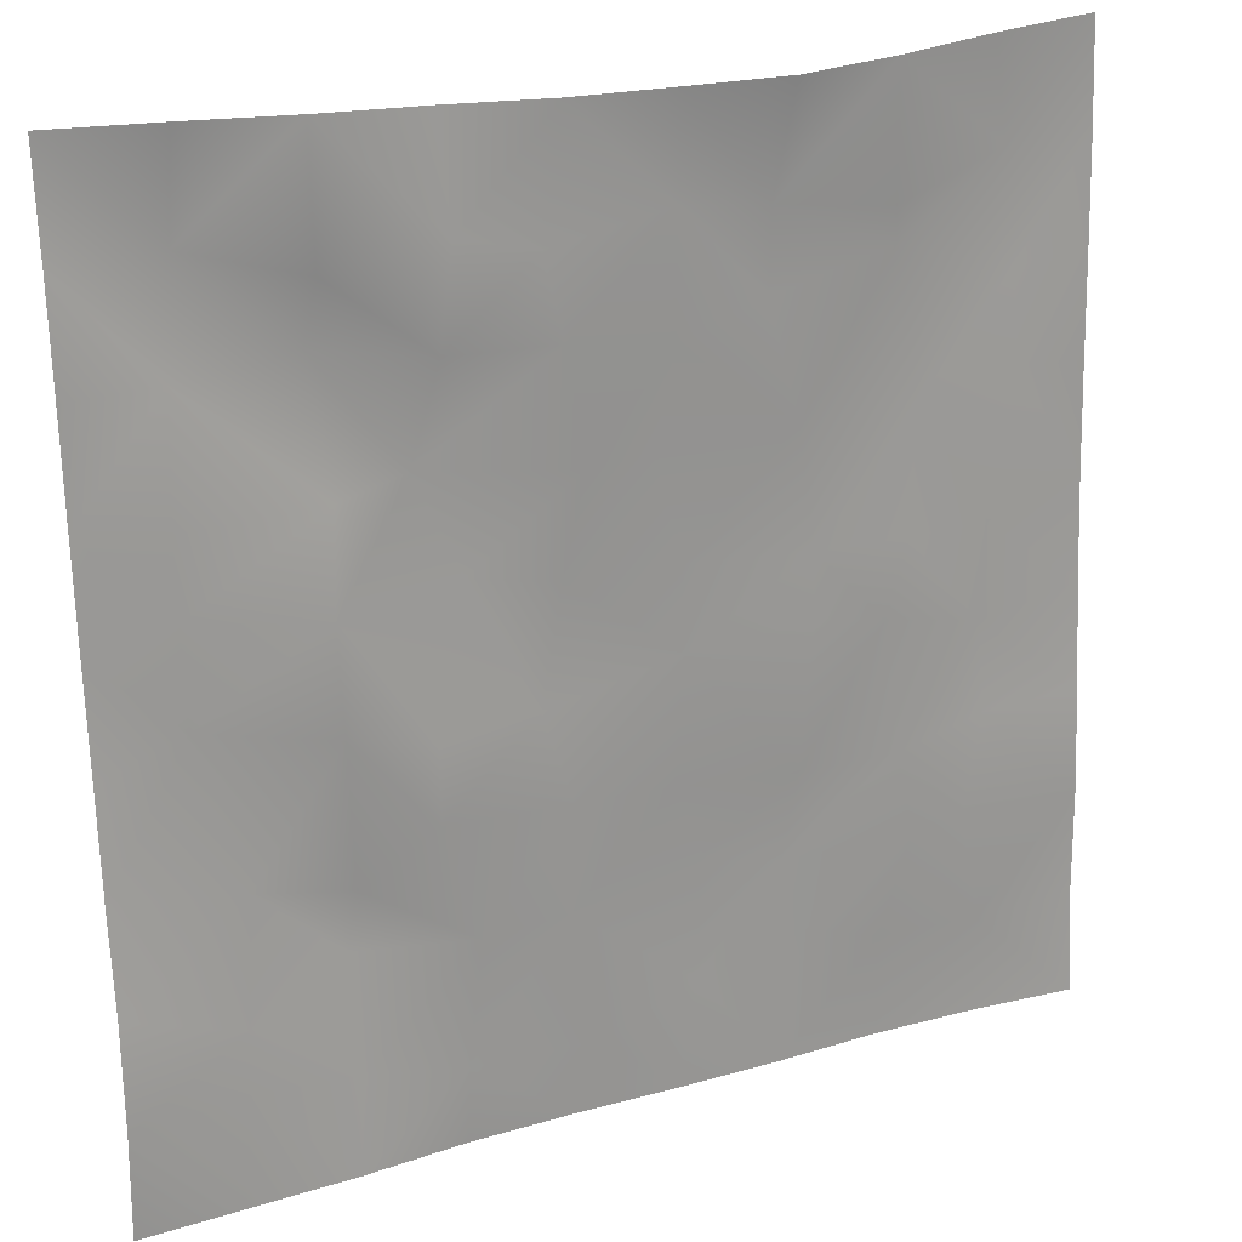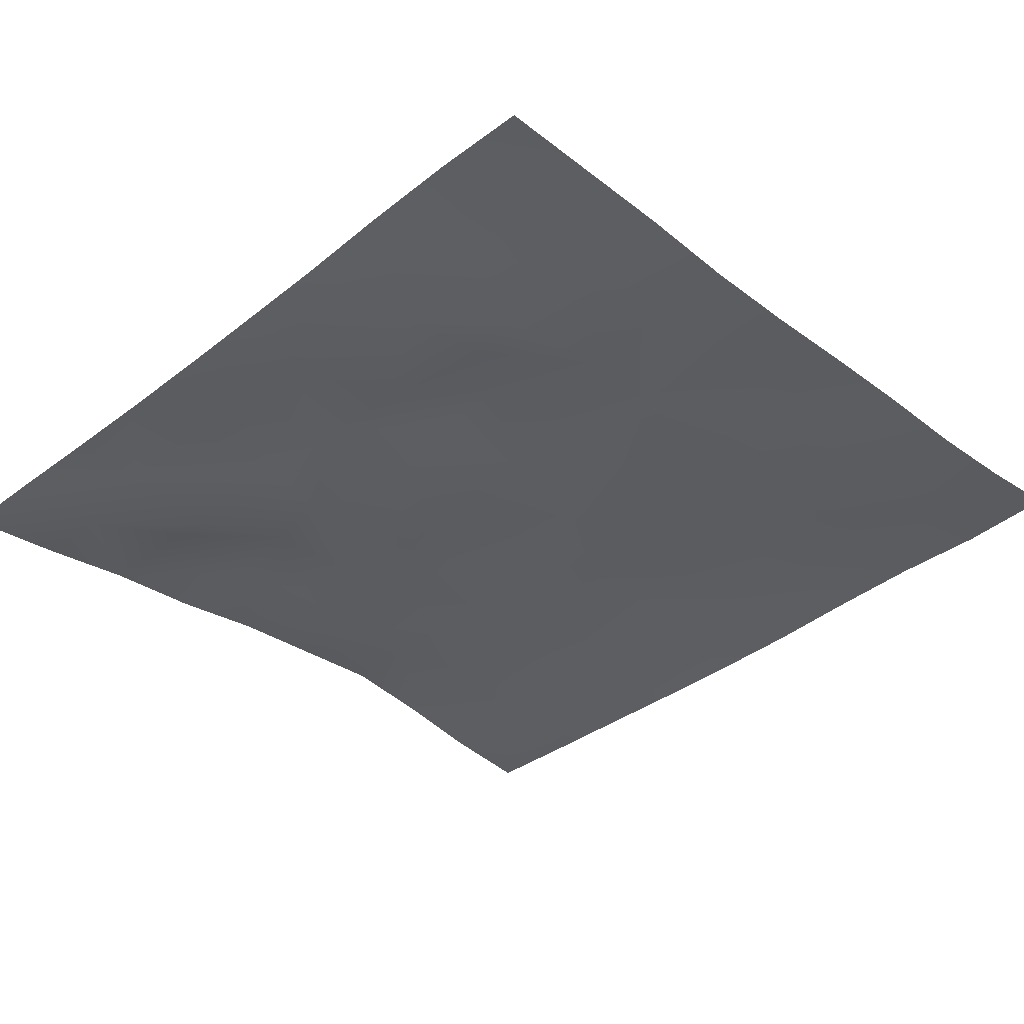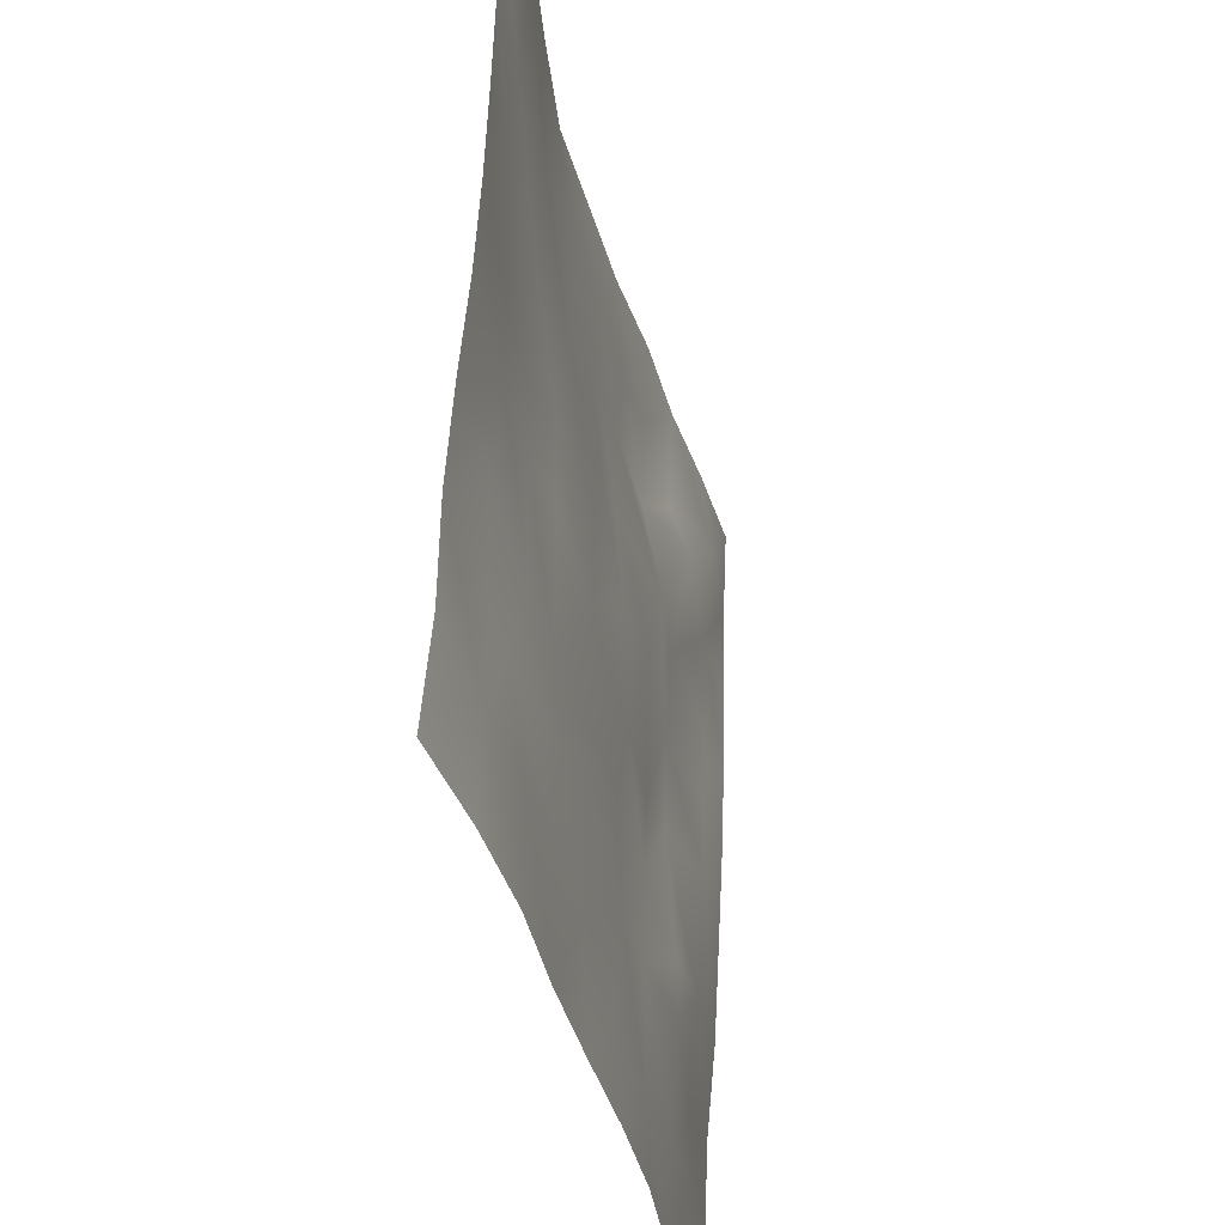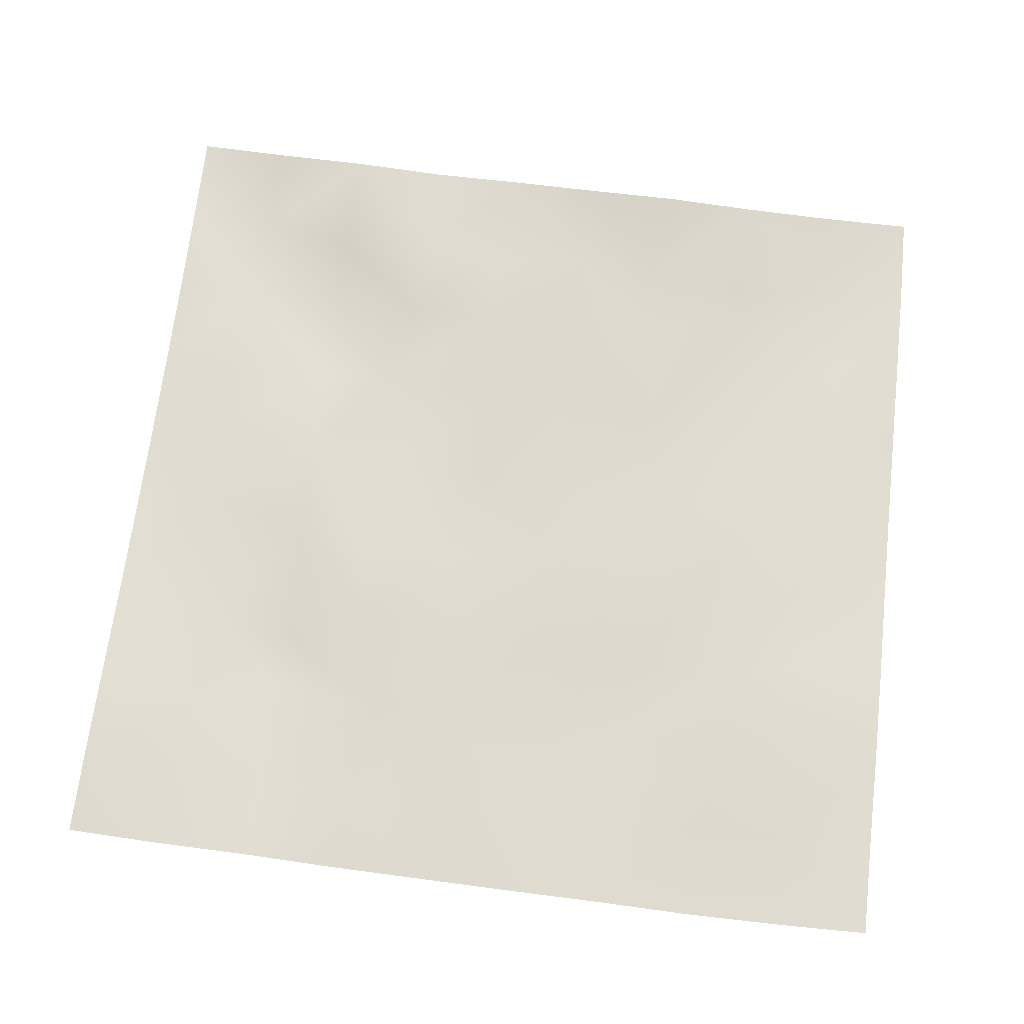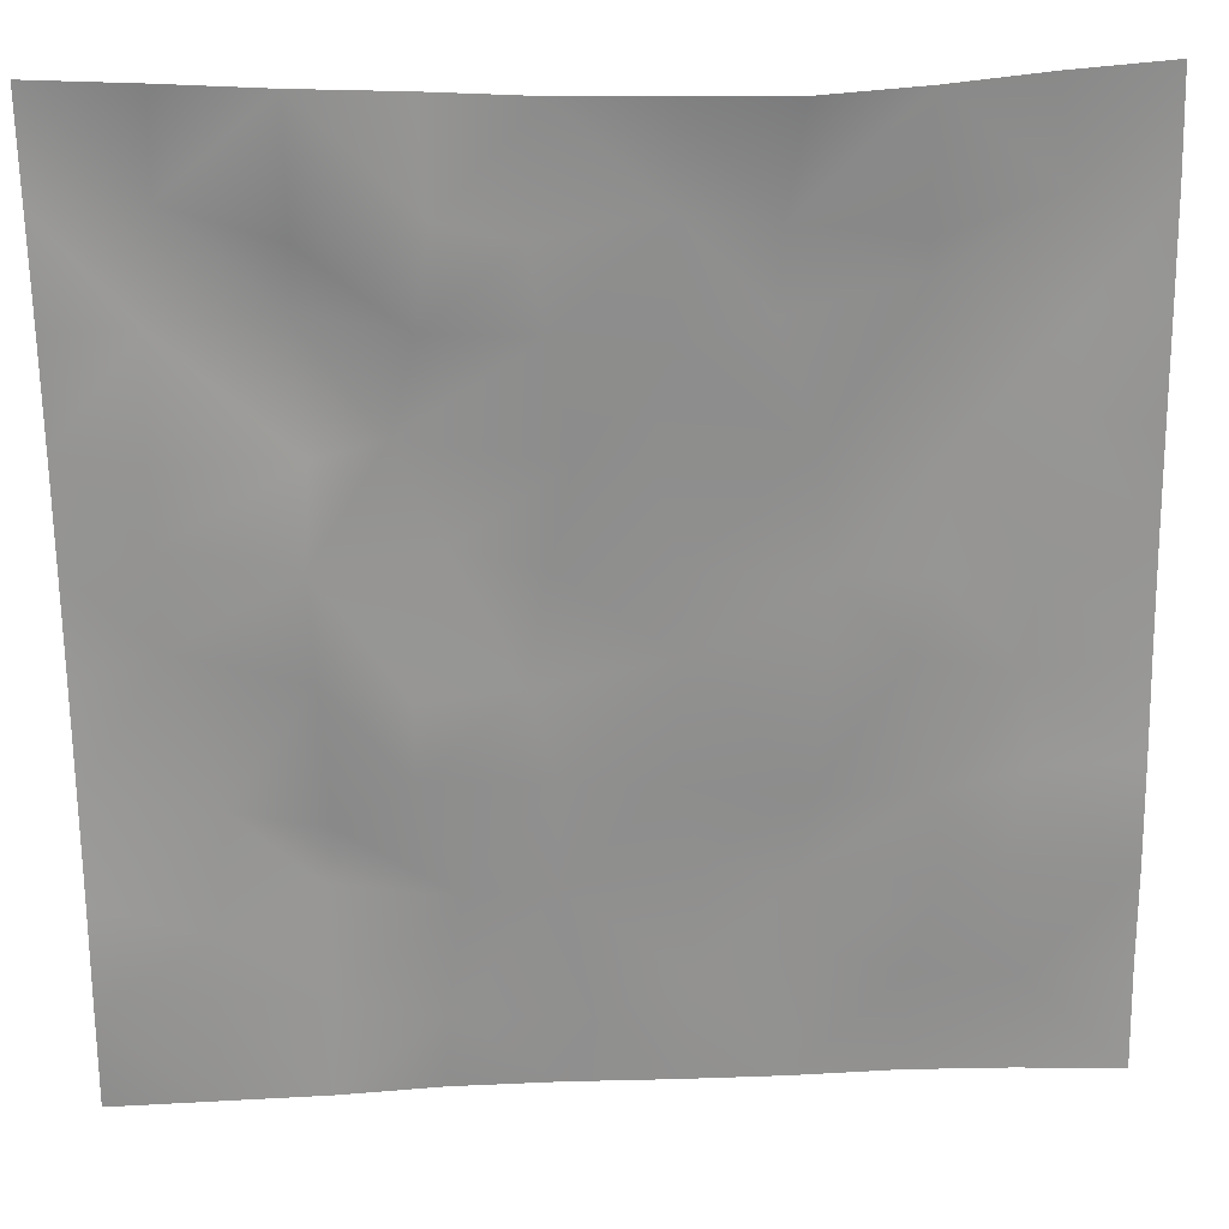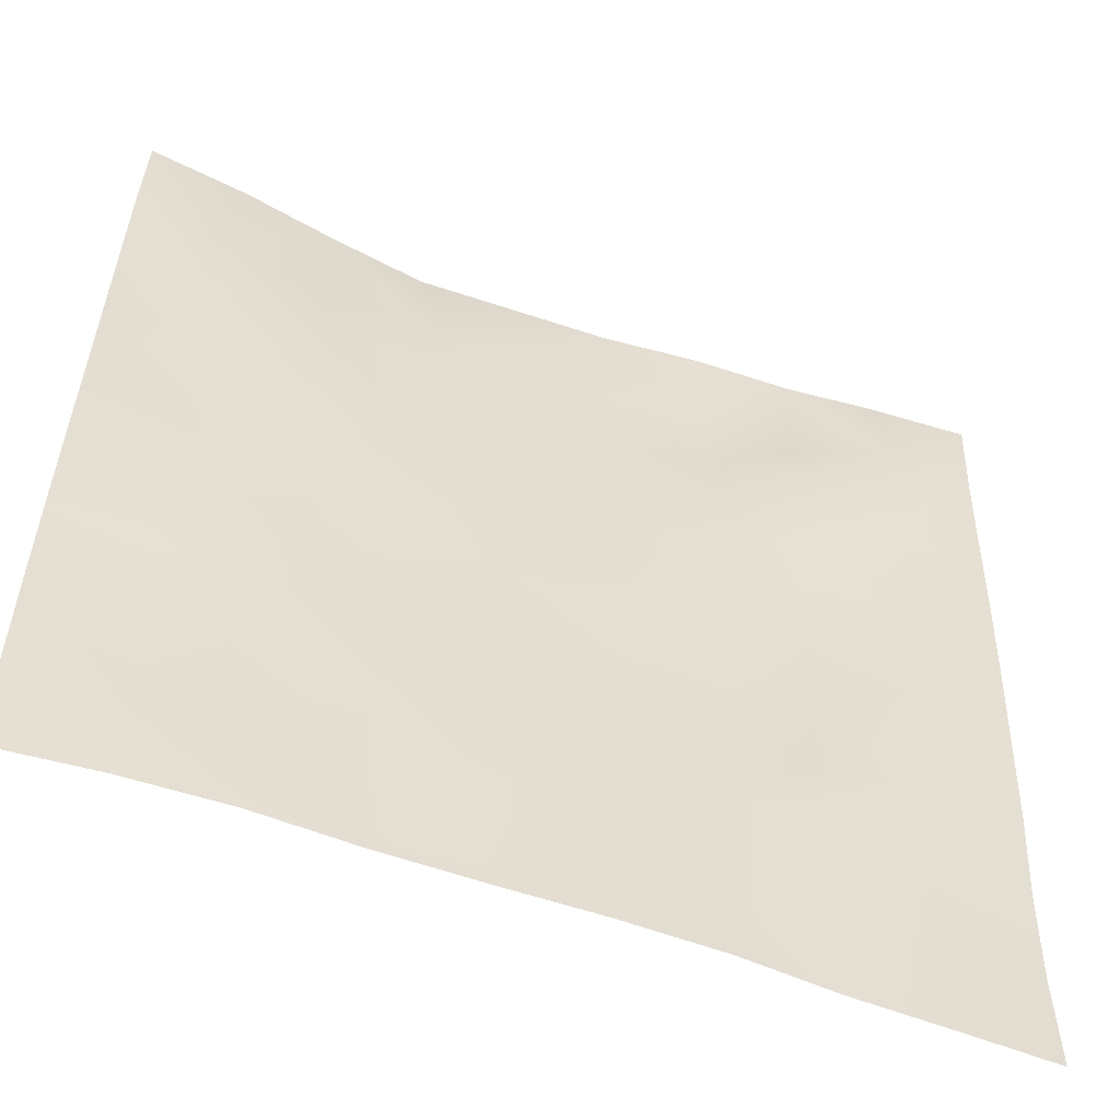
<metadata>
{"format":"obj","ext":"obj","renderer":"f3d","projection":"perspective","resolution":1024,"background":"white","views":[{"elev":22.8,"azim":-26.9,"up":"+Y"},{"elev":-35.2,"azim":-45.1,"up":"+Z"},{"elev":-38.6,"azim":102.8,"up":"+Y"},{"elev":70.8,"azim":7.4,"up":"+Z"},{"elev":24.8,"azim":-4.0,"up":"+Y"},{"elev":-54.8,"azim":158.1,"up":"+Y"}]}
</metadata>
<code>
o GNATVCloth
v -4.928 -4.983 0.3799
v 5.106 -4.983 0.4109
v -5.013 5.021 0.004229
v 4.987 5.021 0.004229
v -3.816 -4.995 0.3367
v -2.704 -4.993 0.3166
v -1.591 -4.997 0.2339
v -0.474 -4.999 0.2246
v 0.6459 -5.005 0.2498
v 1.765 -5.004 0.264
v 2.882 -5.008 0.2308
v 3.998 -4.999 0.2882
v 3.869 4.959 0.08772
v 2.785 4.89 0.2282
v 1.681 4.849 0.3542
v 0.5751 4.855 0.313
v -0.5387 4.867 0.276
v -1.645 4.903 0.1776
v -2.765 4.941 0.1547
v -3.883 4.982 0.06203
v -4.991 3.907 0.0489
v -4.973 2.793 0.07059
v -4.959 1.679 0.09641
v -4.948 0.5669 0.1385
v -4.938 -0.5444 0.197
v -4.93 -1.655 0.2571
v -4.92 -2.763 0.3575
v -4.921 -3.874 0.4021
v 5.1 -3.874 0.3233
v 5.093 -2.764 0.313
v 5.086 -1.654 0.2486
v 5.075 -0.5449 0.1616
v 5.061 0.568 0.1087
v 5.048 1.682 0.07764
v 5.034 2.795 0.05599
v 5.018 3.908 0.03072
v -3.752 -3.846 0.297
v -3.714 -3.197 0.2908
v -3.583 -1.911 0.1746
v -4.053 -0.2638 0.152
v -4.092 0.7522 0.1611
v -4.096 1.537 0.1312
v -4.05 2.831 0.09911
v -3.92 3.911 -0.03927
v -2.625 -3.977 0.2372
v -2.705 -2.709 0.1785
v -2.589 -2.118 0.163
v -2.685 -0.579 0.2798
v -2.733 0.5488 0.2746
v -2.679 1.598 0.2096
v -2.818 2.922 -0.01088
v -2.751 3.595 0.1887
v -1.564 -4.188 0.2452
v -1.409 -2.873 0.2291
v -1.813 -1.59 0.3085
v -1.805 -0.7966 0.2775
v -1.471 0.6932 0.1702
v -1.945 1.745 0.1216
v -1.701 2.778 0.2705
v -1.547 3.773 0.2251
v -0.1462 -4.267 0.2247
v -0.4981 -2.829 0.2339
v -0.4661 -1.688 0.2588
v -0.7697 -0.7183 0.2183
v -0.5474 0.4967 0.2051
v -0.3258 1.533 0.2435
v -0.5365 2.728 0.2774
v -0.7283 3.574 0.2365
v 0.8221 -3.845 0.2499
v 0.8969 -2.552 0.2008
v 0.6053 -1.763 0.223
v 0.6793 -0.4313 0.2179
v 0.6418 0.478 0.2301
v 0.3456 1.588 0.2379
v 0.5636 2.566 0.2412
v 0.575 3.798 0.2311
v 2.037 -3.616 0.2281
v 1.76 -2.801 0.2075
v 1.906 -1.88 0.2516
v 2.054 -0.3538 0.2209
v 2.031 0.329 0.2087
v 1.873 1.594 0.1714
v 1.456 2.873 0.273
v 1.512 3.697 0.2194
v 2.878 -3.894 0.2306
v 3.185 -2.815 0.2823
v 3.039 -1.938 0.199
v 2.794 -0.4712 0.2833
v 3.034 0.3175 0.2547
v 3.125 1.61 0.1768
v 2.824 3.168 0.1965
v 2.785 3.537 0.2406
v 4.004 -3.954 0.2536
v 3.747 -2.699 0.3159
v 3.959 -1.666 0.2747
v 3.891 -0.7117 0.2099
v 3.946 0.2983 0.1998
v 4.233 1.81 0.1419
v 4.194 2.77 0.08215
v 4.065 3.888 0.02379
f 100 4 13
f 44 3 21
f 44 19 20
f 60 19 52
f 60 17 18
f 76 17 68
f 84 16 76
f 84 14 15
f 100 14 92
f 11 93 85
f 93 86 85
f 94 87 86
f 87 96 88
f 96 89 88
f 97 90 89
f 90 99 91
f 91 100 92
f 10 85 77
f 77 86 78
f 78 87 79
f 79 88 80
f 88 81 80
f 81 90 82
f 82 91 83
f 91 84 83
f 10 69 9
f 69 78 70
f 70 79 71
f 79 72 71
f 72 81 73
f 73 82 74
f 82 75 74
f 83 76 75
f 9 61 8
f 69 62 61
f 62 71 63
f 63 72 64
f 72 65 64
f 65 74 66
f 66 75 67
f 67 76 68
f 8 53 7
f 53 62 54
f 54 63 55
f 55 64 56
f 64 57 56
f 57 66 58
f 58 67 59
f 59 68 60
f 6 53 45
f 45 54 46
f 54 47 46
f 55 48 47
f 56 49 48
f 49 58 50
f 58 51 50
f 59 52 51
f 6 37 5
f 45 38 37
f 46 39 38
f 39 48 40
f 40 49 41
f 41 50 42
f 50 43 42
f 51 44 43
f 5 28 1
f 28 38 27
f 27 39 26
f 26 40 25
f 40 24 25
f 41 23 24
f 23 43 22
f 43 21 22
f 2 93 12
f 93 30 94
f 30 95 94
f 31 96 95
f 32 97 96
f 33 98 97
f 98 35 99
f 99 36 100
f 100 36 4
f 44 20 3
f 44 52 19
f 60 18 19
f 60 68 17
f 76 16 17
f 84 15 16
f 84 92 14
f 100 13 14
f 11 12 93
f 93 94 86
f 94 95 87
f 87 95 96
f 96 97 89
f 97 98 90
f 90 98 99
f 91 99 100
f 10 11 85
f 77 85 86
f 78 86 87
f 79 87 88
f 88 89 81
f 81 89 90
f 82 90 91
f 91 92 84
f 10 77 69
f 69 77 78
f 70 78 79
f 79 80 72
f 72 80 81
f 73 81 82
f 82 83 75
f 83 84 76
f 9 69 61
f 69 70 62
f 62 70 71
f 63 71 72
f 72 73 65
f 65 73 74
f 66 74 75
f 67 75 76
f 8 61 53
f 53 61 62
f 54 62 63
f 55 63 64
f 64 65 57
f 57 65 66
f 58 66 67
f 59 67 68
f 6 7 53
f 45 53 54
f 54 55 47
f 55 56 48
f 56 57 49
f 49 57 58
f 58 59 51
f 59 60 52
f 6 45 37
f 45 46 38
f 46 47 39
f 39 47 48
f 40 48 49
f 41 49 50
f 50 51 43
f 51 52 44
f 5 37 28
f 28 37 38
f 27 38 39
f 26 39 40
f 40 41 24
f 41 42 23
f 23 42 43
f 43 44 21
f 2 29 93
f 93 29 30
f 30 31 95
f 31 32 96
f 32 33 97
f 33 34 98
f 98 34 35
f 99 35 36

</code>
